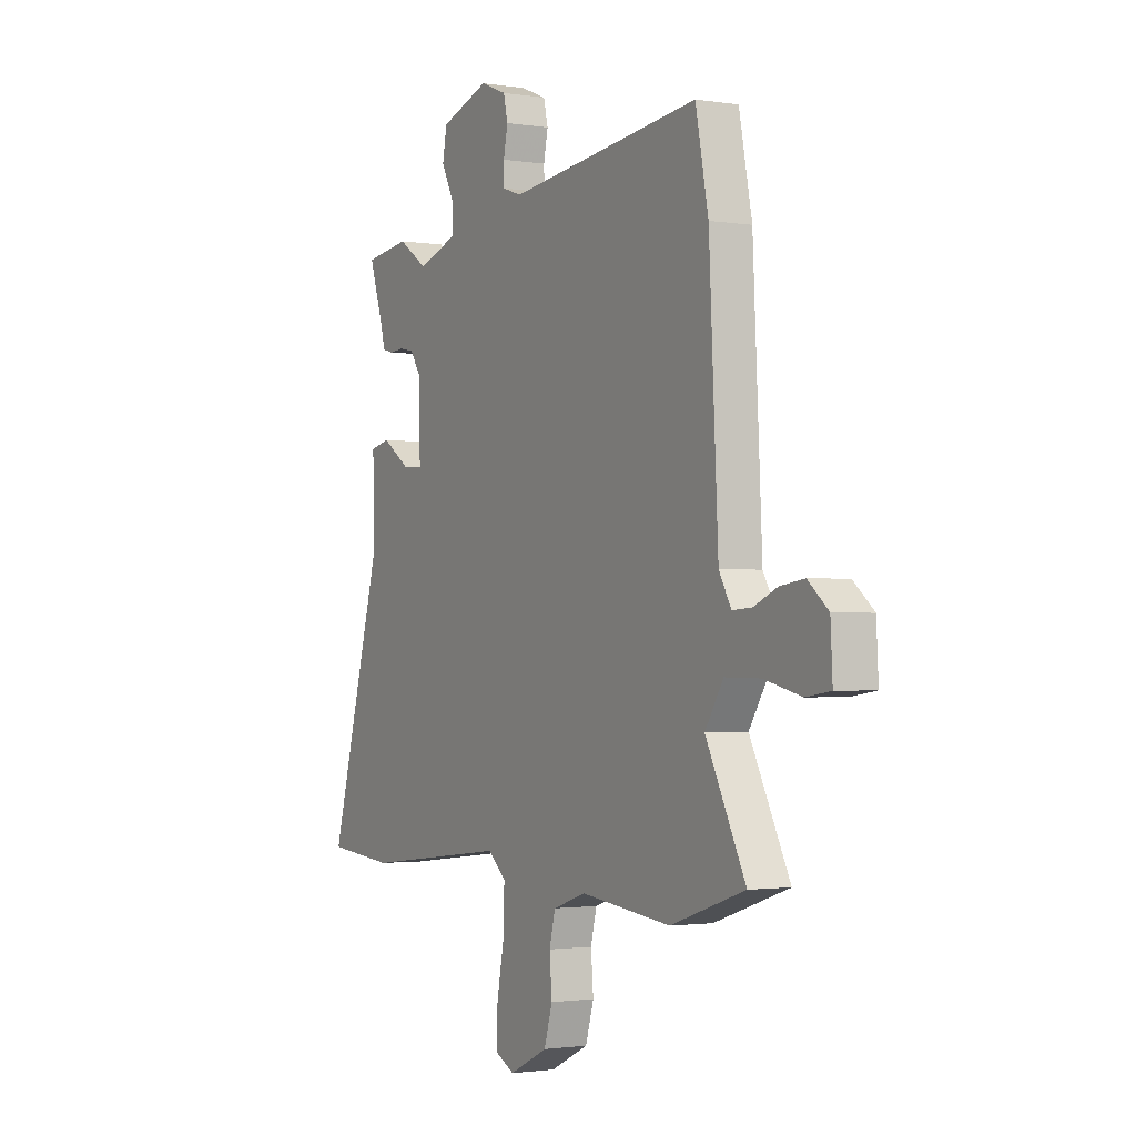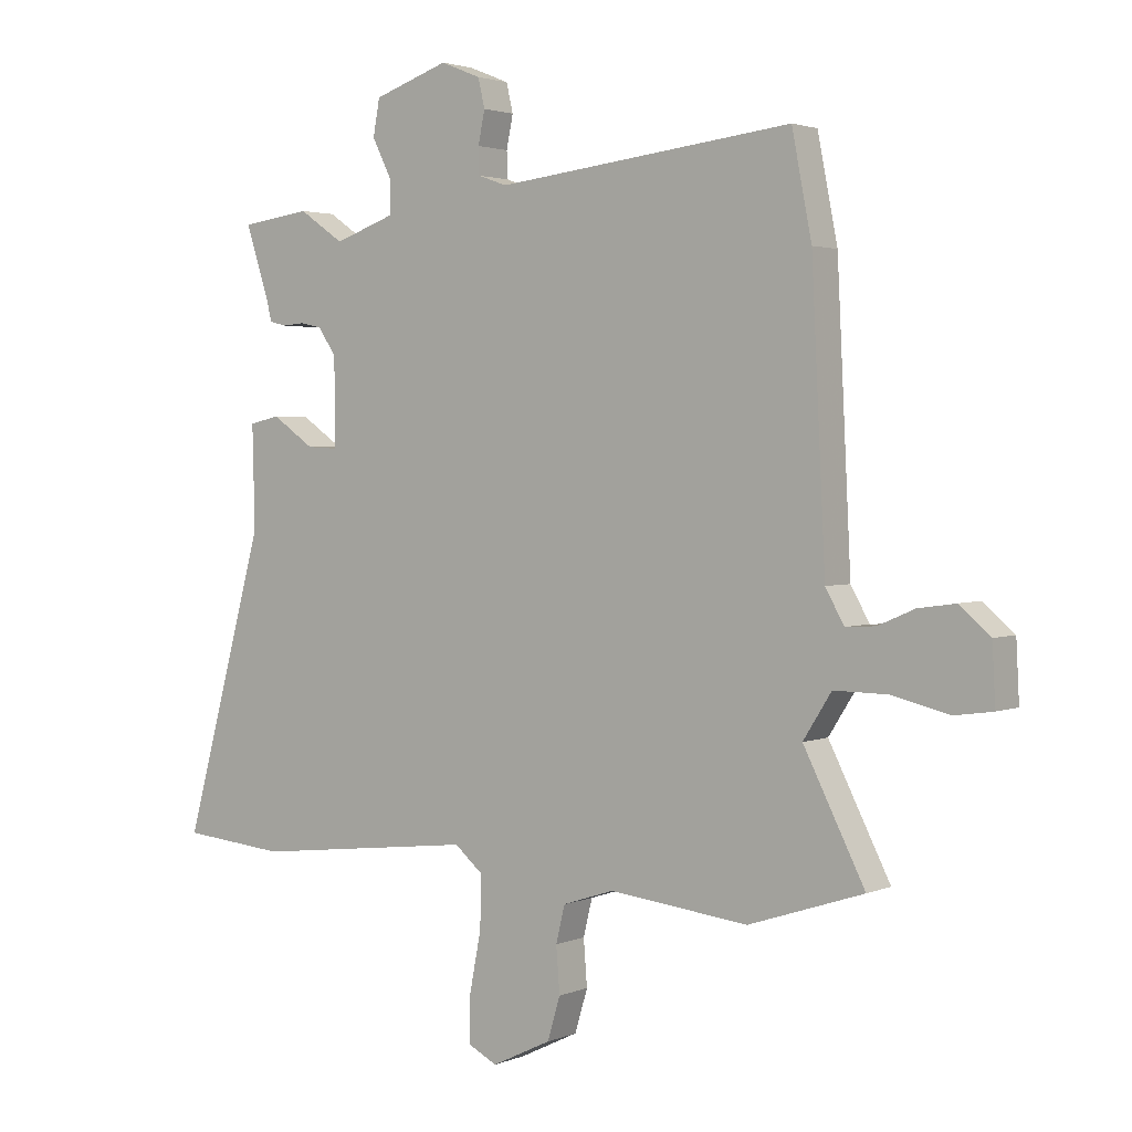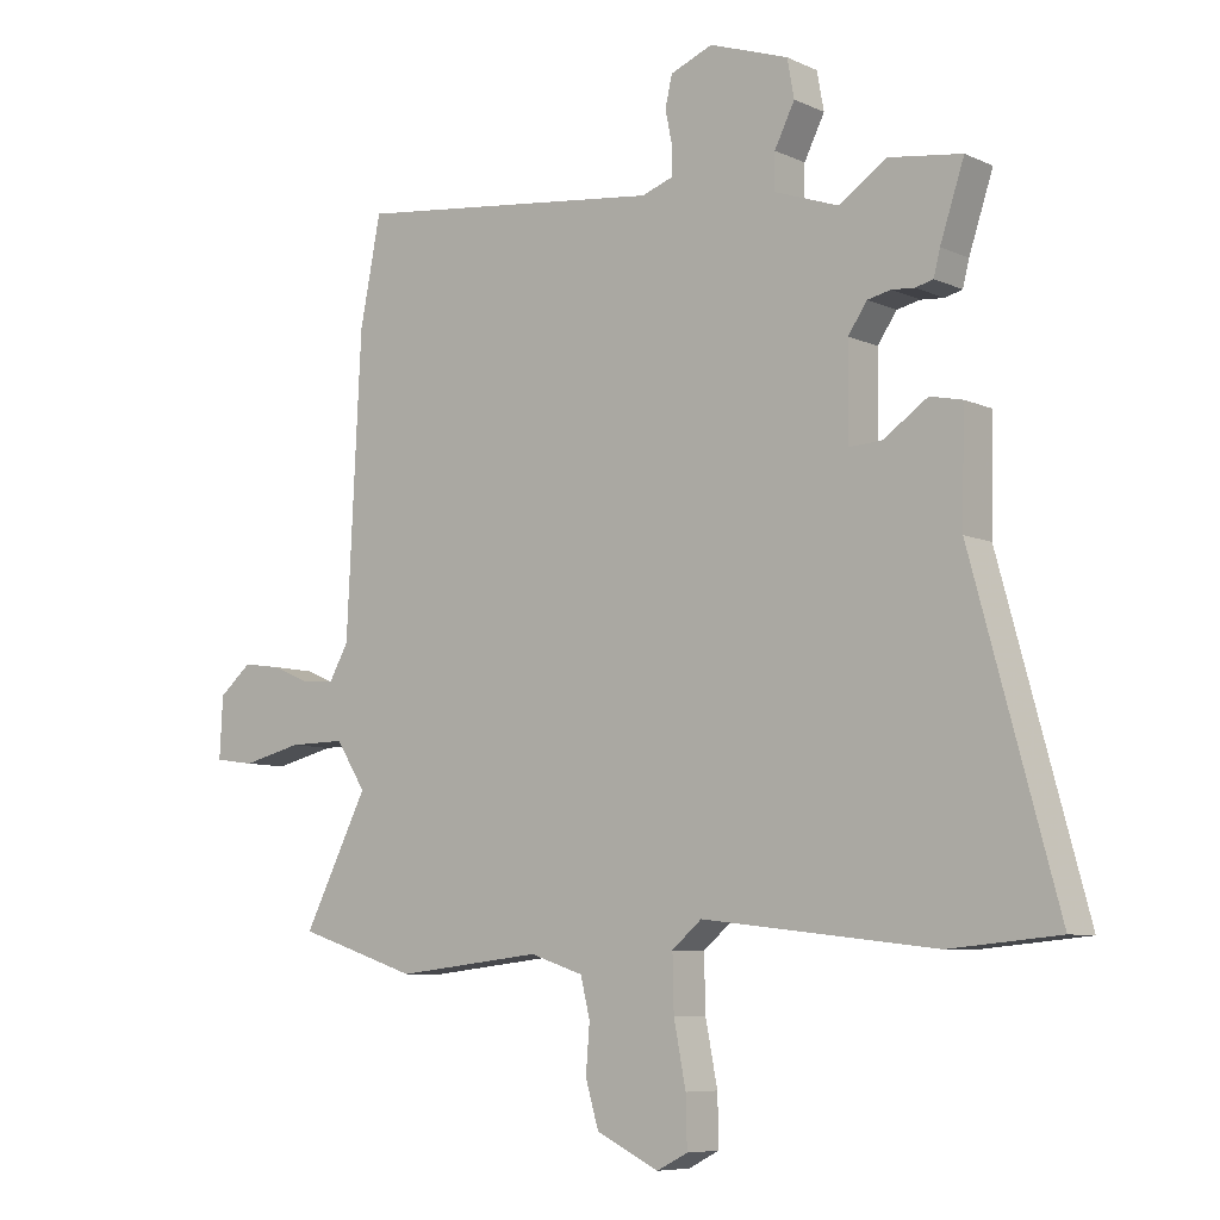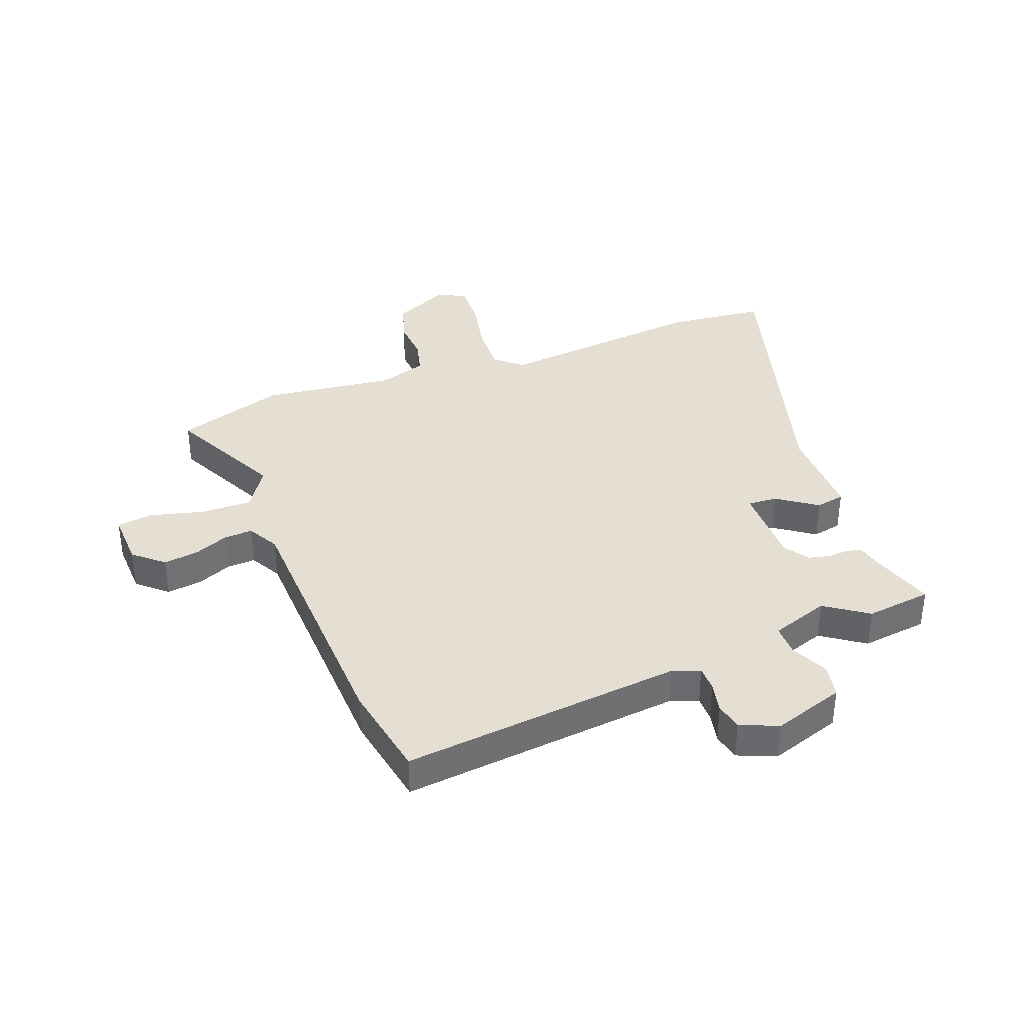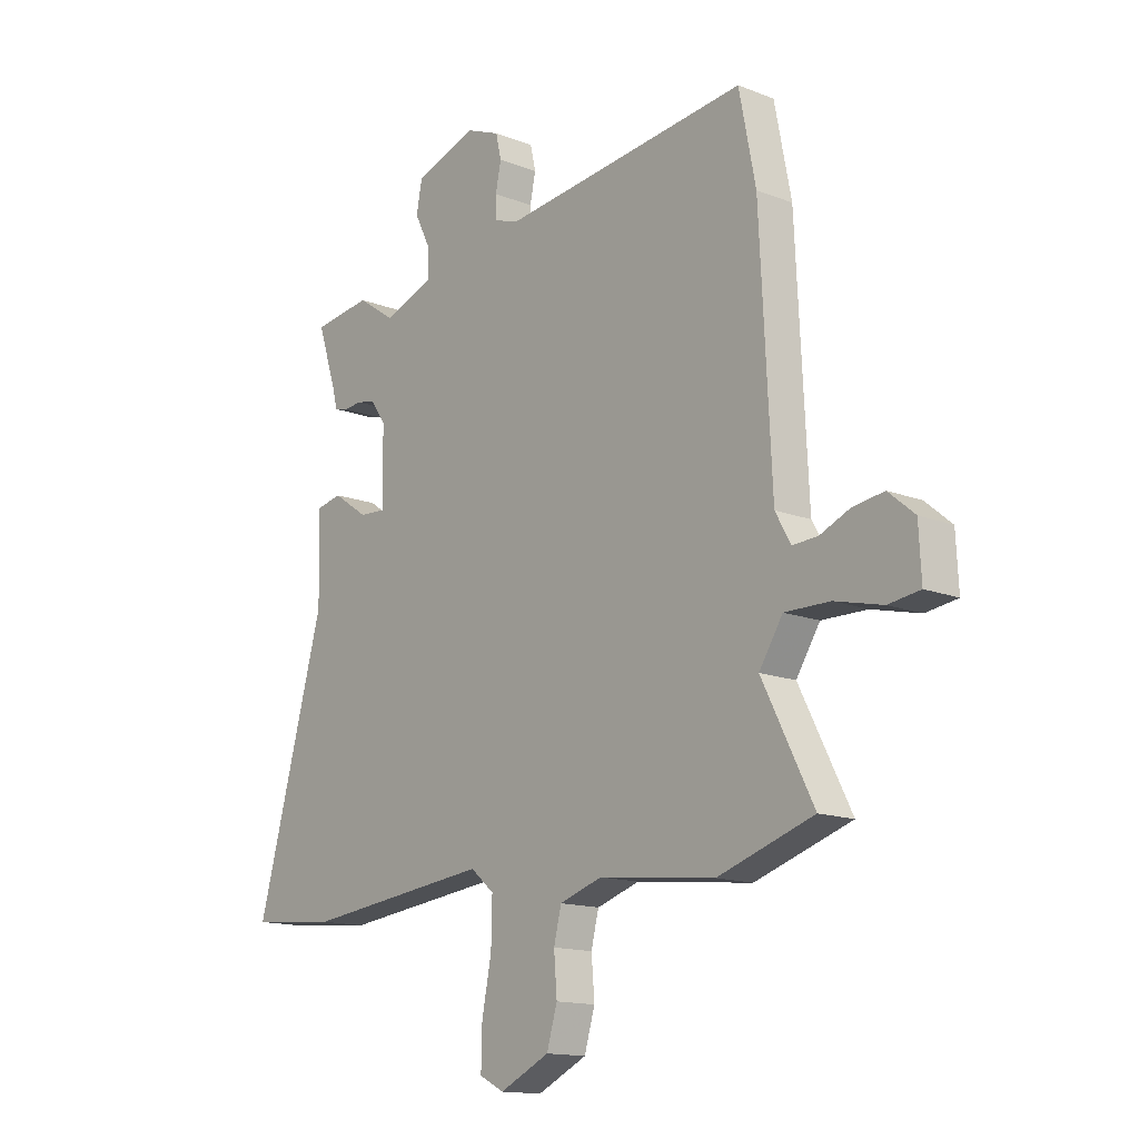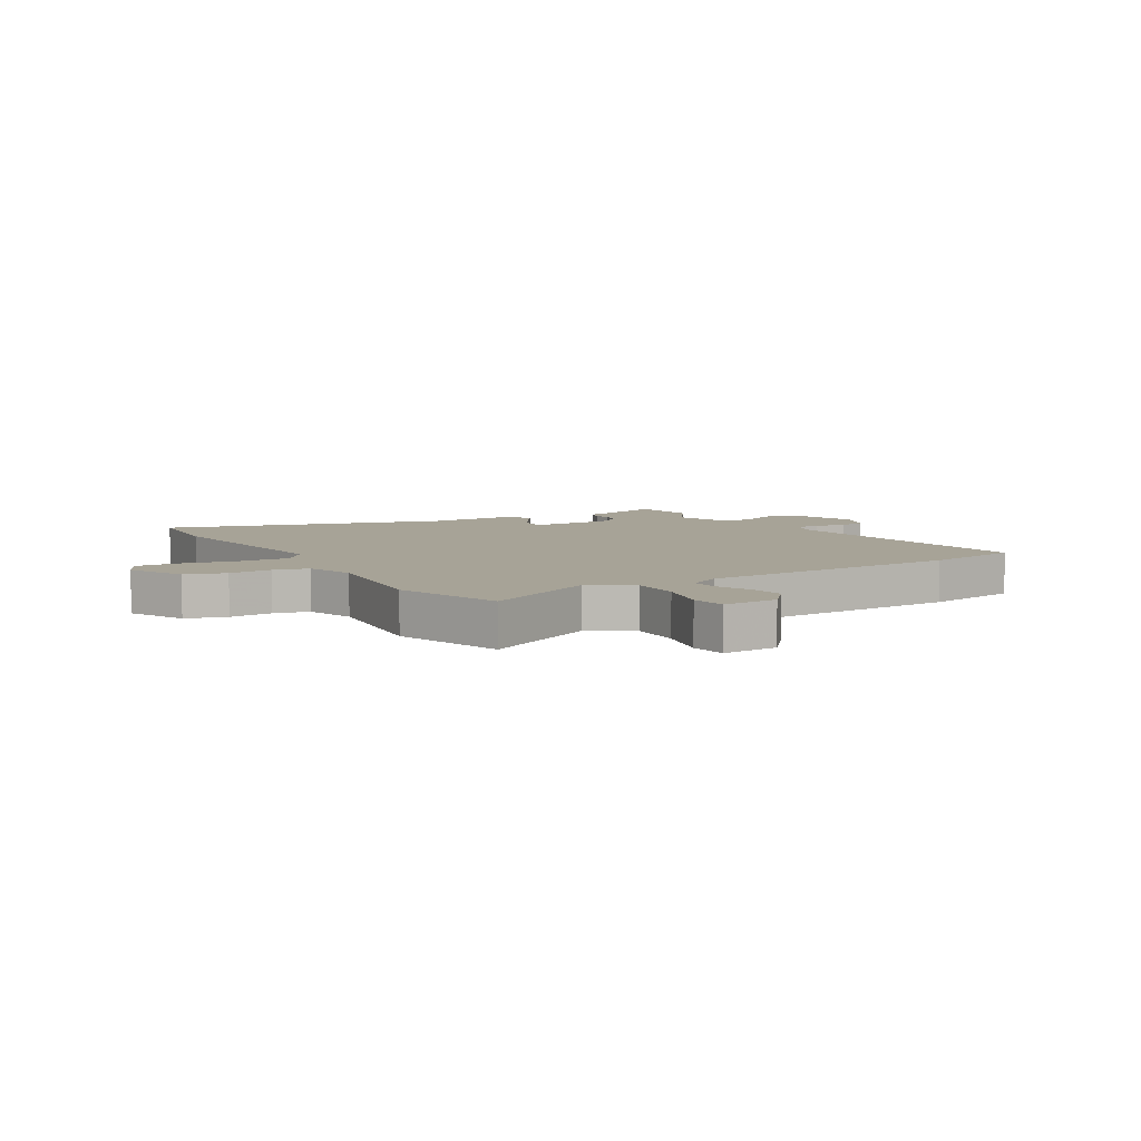
<metadata>
{"format":"obj","ext":"obj","renderer":"f3d","projection":"perspective","resolution":1024,"background":"white","views":[{"elev":-1.8,"azim":-119.7,"up":"+Z"},{"elev":2.5,"azim":-144.2,"up":"+Z"},{"elev":-7.5,"azim":38.3,"up":"+Z"},{"elev":37.1,"azim":-20.1,"up":"+Y"},{"elev":-14.4,"azim":-130.5,"up":"+Z"},{"elev":6.7,"azim":-120.4,"up":"+Y"}]}
</metadata>
<code>
v 0.648 0.07 -0.486
v 0.475 0.07 -0.502
v 0.104 0.07 -0.459
v 0.057 0.07 -0.499
v 0.059 0.07 -0.585
v 0.078 0.07 -0.683
v 0.08 0.07 -0.761
v 0.031 0.07 -0.786
v -0.068 0.07 -0.738
v -0.089 0.07 -0.667
v -0.083 0.07 -0.591
v -0.098 0.07 -0.53
v -0.183 0.07 -0.502
v -0.415 0.07 -0.528
v -0.606 0.07 -0.465
v -0.504 0.07 -0.264
v -0.551 0.07 -0.19
v -0.641 0.07 -0.191
v -0.736 0.07 -0.214
v -0.799 0.07 -0.205
v -0.794 0.07 -0.108
v -0.742 0.07 -0.064
v -0.68 0.07 -0.073
v -0.62 0.07 -0.099
v -0.57 0.07 -0.102
v -0.539 0.07 -0.047
v -0.516 0.07 0.419
v -0.483 0.07 0.588
v 0.01 0.07 0.531
v 0.059 0.07 0.548
v 0.06 0.07 0.592
v 0.049 0.07 0.646
v 0.06 0.07 0.694
v 0.127 0.07 0.721
v 0.252 0.07 0.678
v 0.263 0.07 0.618
v 0.231 0.07 0.554
v 0.23 0.07 0.498
v 0.332 0.07 0.462
v 0.407 0.07 0.513
v 0.523 0.07 0.497
v 0.485 0.07 0.382
v 0.475 0.07 0.342
v 0.447 0.07 0.335
v 0.411 0.07 0.338
v 0.374 0.07 0.33
v 0.344 0.07 0.286
v 0.343 0.07 0.141
v 0.395 0.07 0.144
v 0.465 0.07 0.192
v 0.516 0.07 0.181
v 0.512 0.07 0.01
v 0.648 0 -0.486
v 0.475 0 -0.502
v 0.104 0 -0.459
v 0.057 0 -0.499
v 0.059 0 -0.585
v 0.078 0 -0.683
v 0.08 0 -0.761
v 0.031 0 -0.786
v -0.068 0 -0.738
v -0.089 0 -0.667
v -0.083 0 -0.591
v -0.098 0 -0.53
v -0.183 0 -0.502
v -0.415 0 -0.528
v -0.606 0 -0.465
v -0.504 0 -0.264
v -0.551 0 -0.19
v -0.641 0 -0.191
v -0.736 0 -0.214
v -0.799 0 -0.205
v -0.794 0 -0.108
v -0.742 0 -0.064
v -0.68 0 -0.073
v -0.62 0 -0.099
v -0.57 0 -0.102
v -0.539 0 -0.047
v -0.516 0 0.419
v -0.483 0 0.588
v 0.01 0 0.531
v 0.059 0 0.548
v 0.06 0 0.592
v 0.049 0 0.646
v 0.06 0 0.694
v 0.127 0 0.721
v 0.252 0 0.678
v 0.263 0 0.618
v 0.231 0 0.554
v 0.23 0 0.498
v 0.332 0 0.462
v 0.407 0 0.513
v 0.523 0 0.497
v 0.485 0 0.382
v 0.475 0 0.342
v 0.447 0 0.335
v 0.411 0 0.338
v 0.374 0 0.33
v 0.344 0 0.286
v 0.343 0 0.141
v 0.395 0 0.144
v 0.465 0 0.192
v 0.516 0 0.181
v 0.512 0 0.01
f 49 50 51 52
f 48 49 52 1
f 42 43 44 45
f 42 45 46
f 39 40 41 42
f 38 39 42 46
f 34 35 36 37
f 34 37 38
f 31 32 33 34
f 30 31 34 38
f 29 30 38 46
f 26 27 28 29
f 25 26 29 46
f 21 22 23 24
f 21 24 25
f 18 19 20 21
f 17 18 21 25
f 16 17 25 46
f 13 14 15 16
f 12 13 16
f 8 9 10 11
f 8 11 12
f 5 6 7 8
f 4 5 8 12
f 3 4 12 16
f 48 1 2 3
f 47 48 3 16
f 16 46 47
f 104 103 102 101
f 53 104 101 100
f 97 96 95 94
f 98 97 94
f 94 93 92 91
f 98 94 91 90
f 89 88 87 86
f 90 89 86
f 86 85 84 83
f 90 86 83 82
f 98 90 82 81
f 81 80 79 78
f 98 81 78 77
f 76 75 74 73
f 77 76 73
f 73 72 71 70
f 77 73 70 69
f 98 77 69 68
f 68 67 66 65
f 68 65 64
f 63 62 61 60
f 64 63 60
f 60 59 58 57
f 64 60 57 56
f 68 64 56 55
f 55 54 53 100
f 68 55 100 99
f 99 98 68
f 1 53 54 2
f 2 54 55 3
f 3 55 56 4
f 4 56 57 5
f 5 57 58 6
f 6 58 59 7
f 7 59 60 8
f 8 60 61 9
f 9 61 62 10
f 10 62 63 11
f 11 63 64 12
f 12 64 65 13
f 13 65 66 14
f 14 66 67 15
f 15 67 68 16
f 16 68 69 17
f 17 69 70 18
f 18 70 71 19
f 19 71 72 20
f 20 72 73 21
f 21 73 74 22
f 22 74 75 23
f 23 75 76 24
f 24 76 77 25
f 25 77 78 26
f 26 78 79 27
f 27 79 80 28
f 28 80 81 29
f 29 81 82 30
f 30 82 83 31
f 31 83 84 32
f 32 84 85 33
f 33 85 86 34
f 34 86 87 35
f 35 87 88 36
f 36 88 89 37
f 37 89 90 38
f 38 90 91 39
f 39 91 92 40
f 40 92 93 41
f 41 93 94 42
f 42 94 95 43
f 43 95 96 44
f 44 96 97 45
f 45 97 98 46
f 46 98 99 47
f 47 99 100 48
f 48 100 101 49
f 49 101 102 50
f 50 102 103 51
f 51 103 104 52
f 52 104 53 1

</code>
